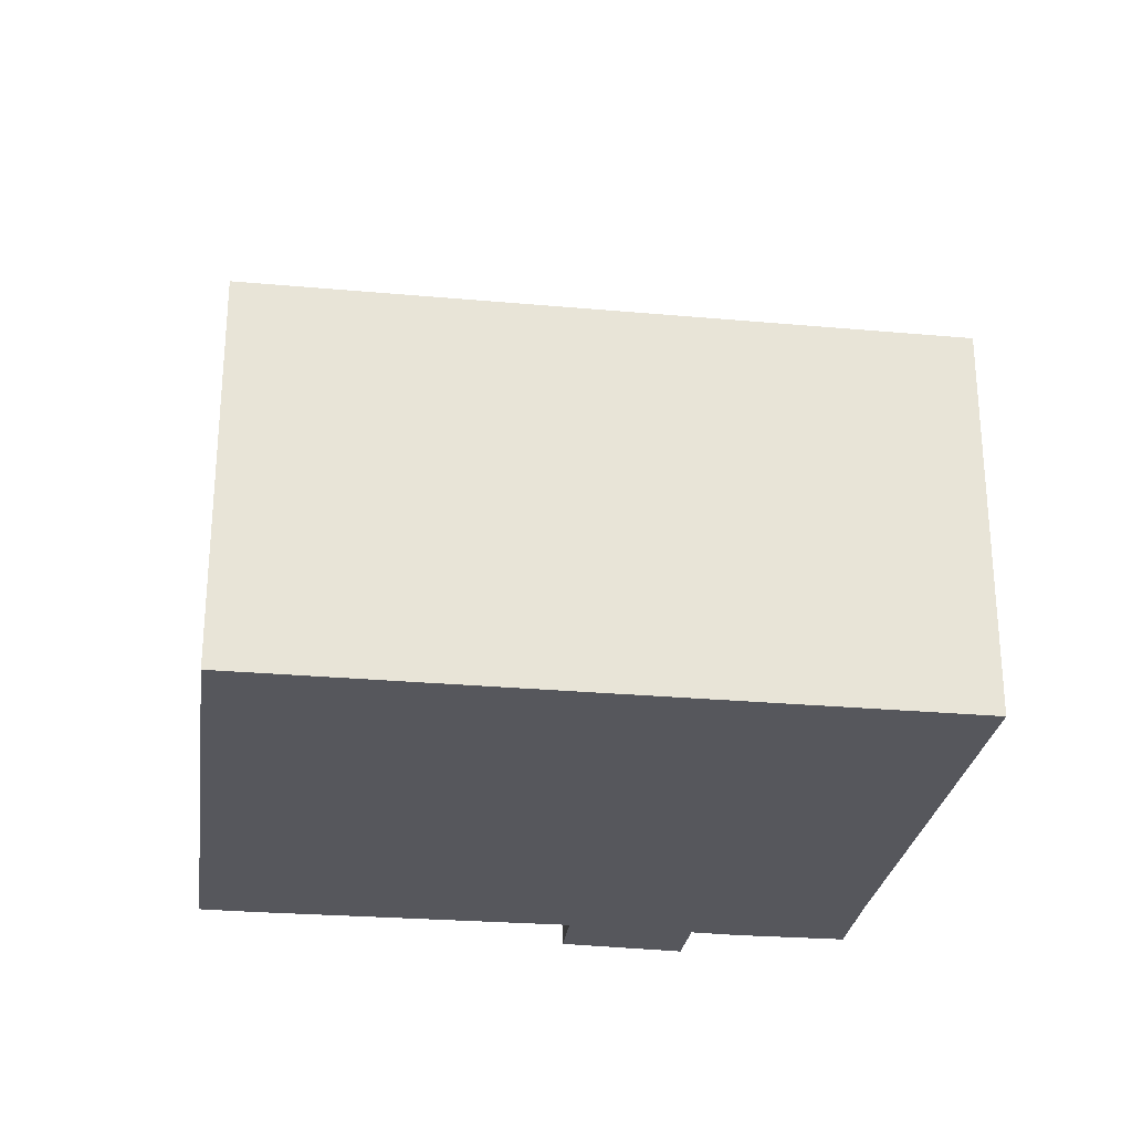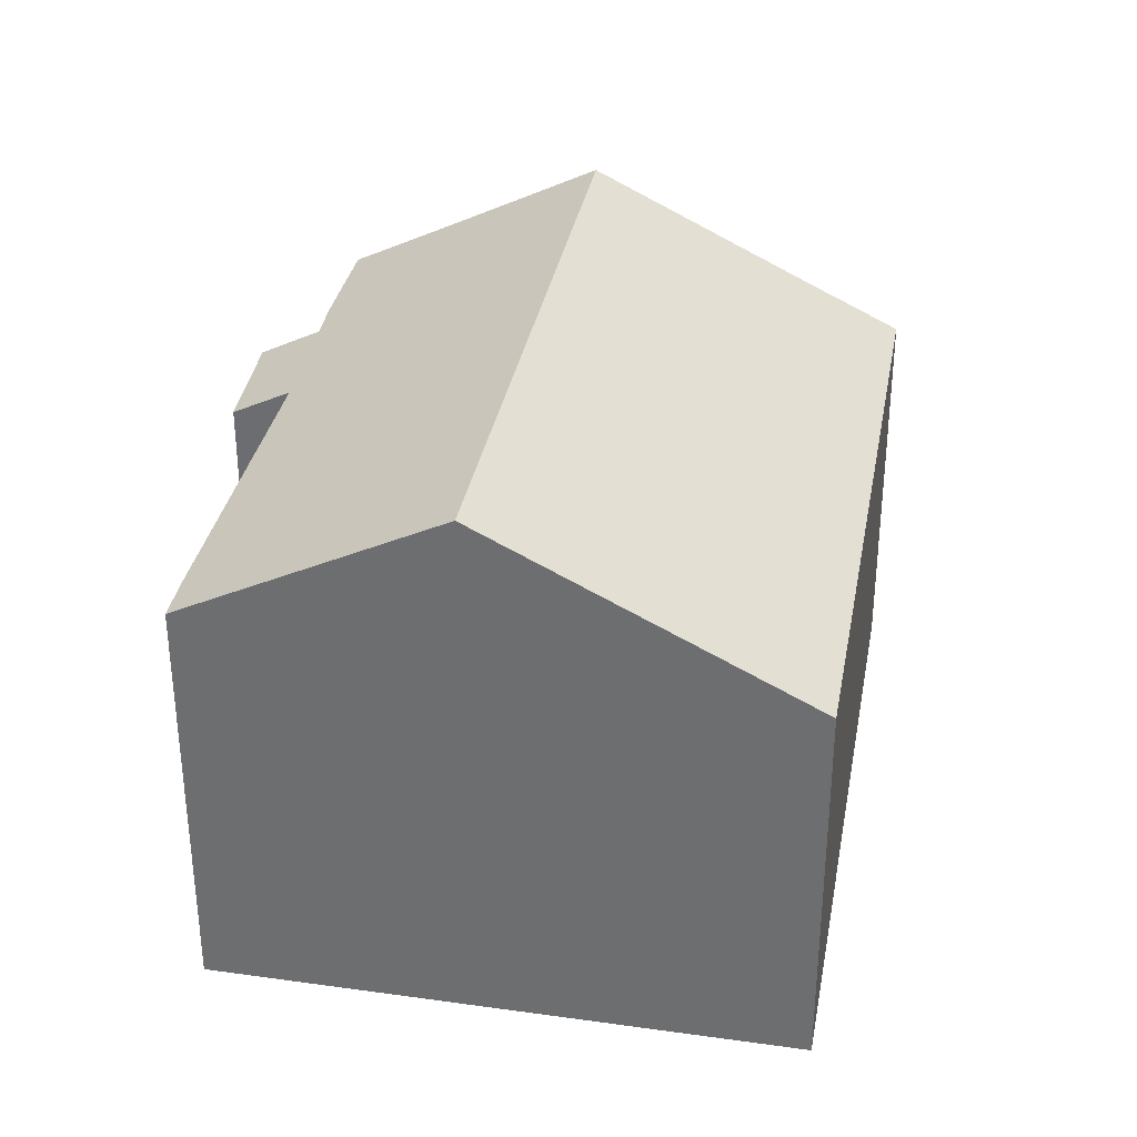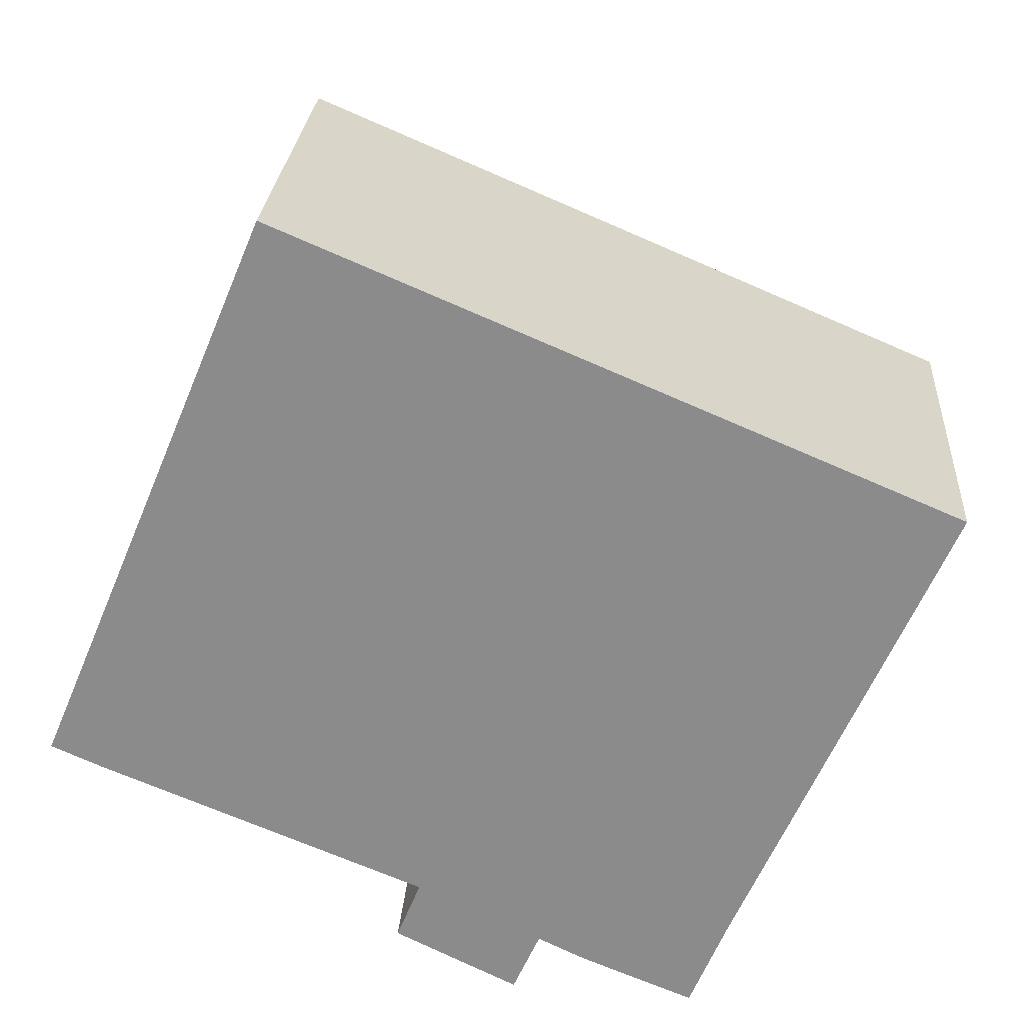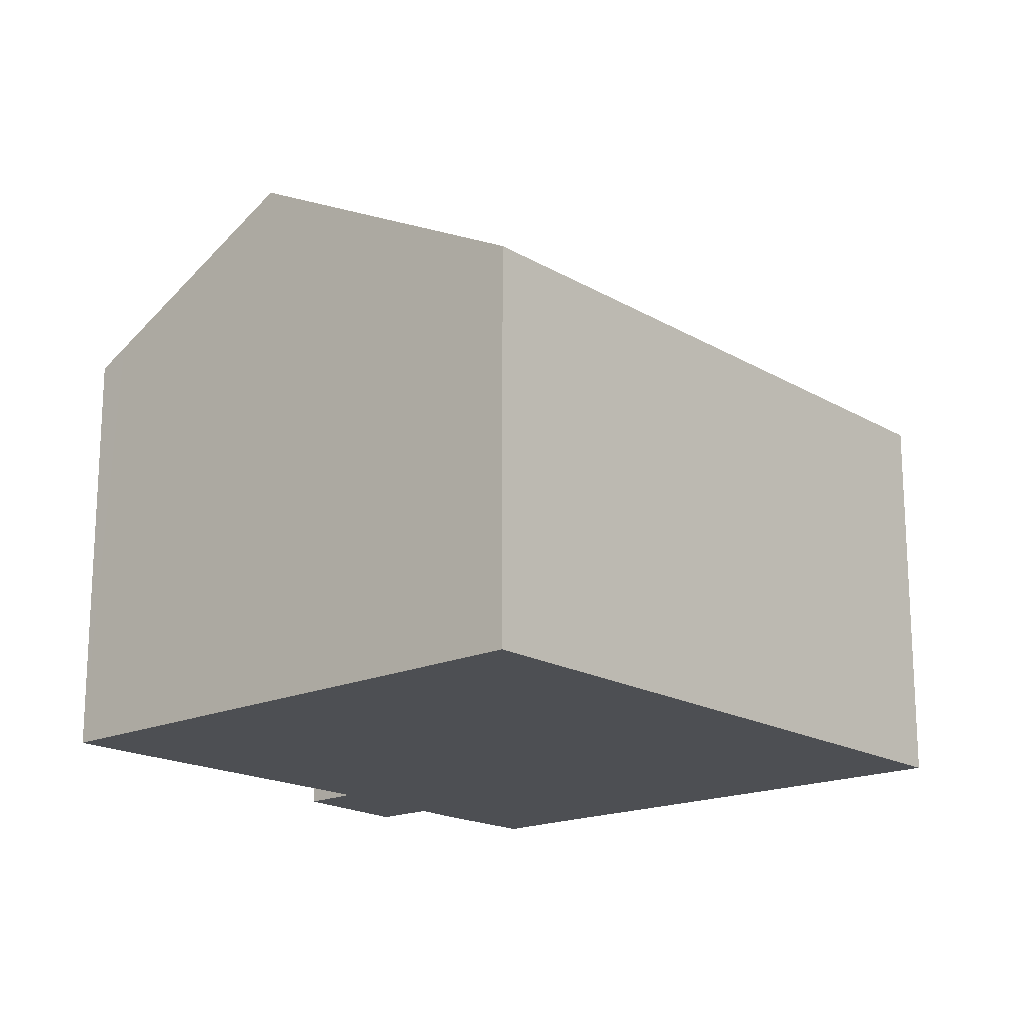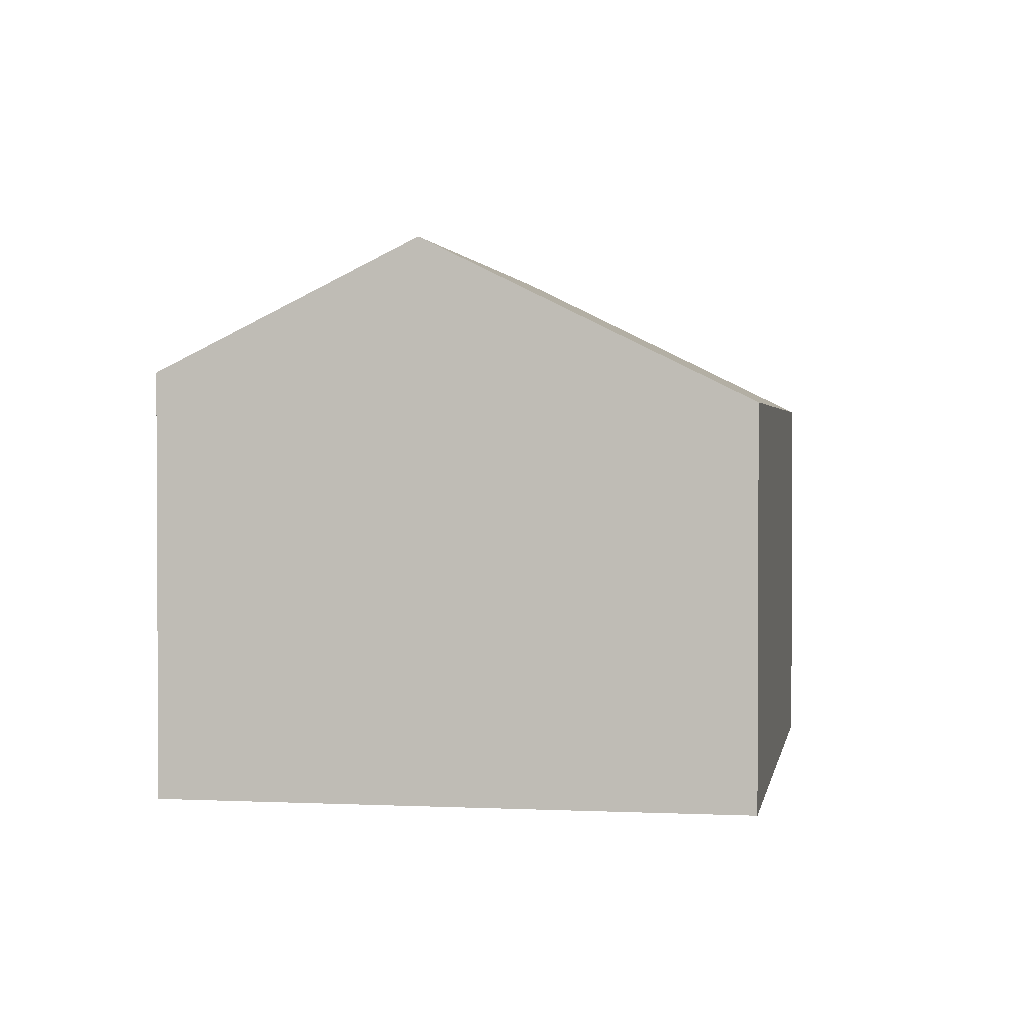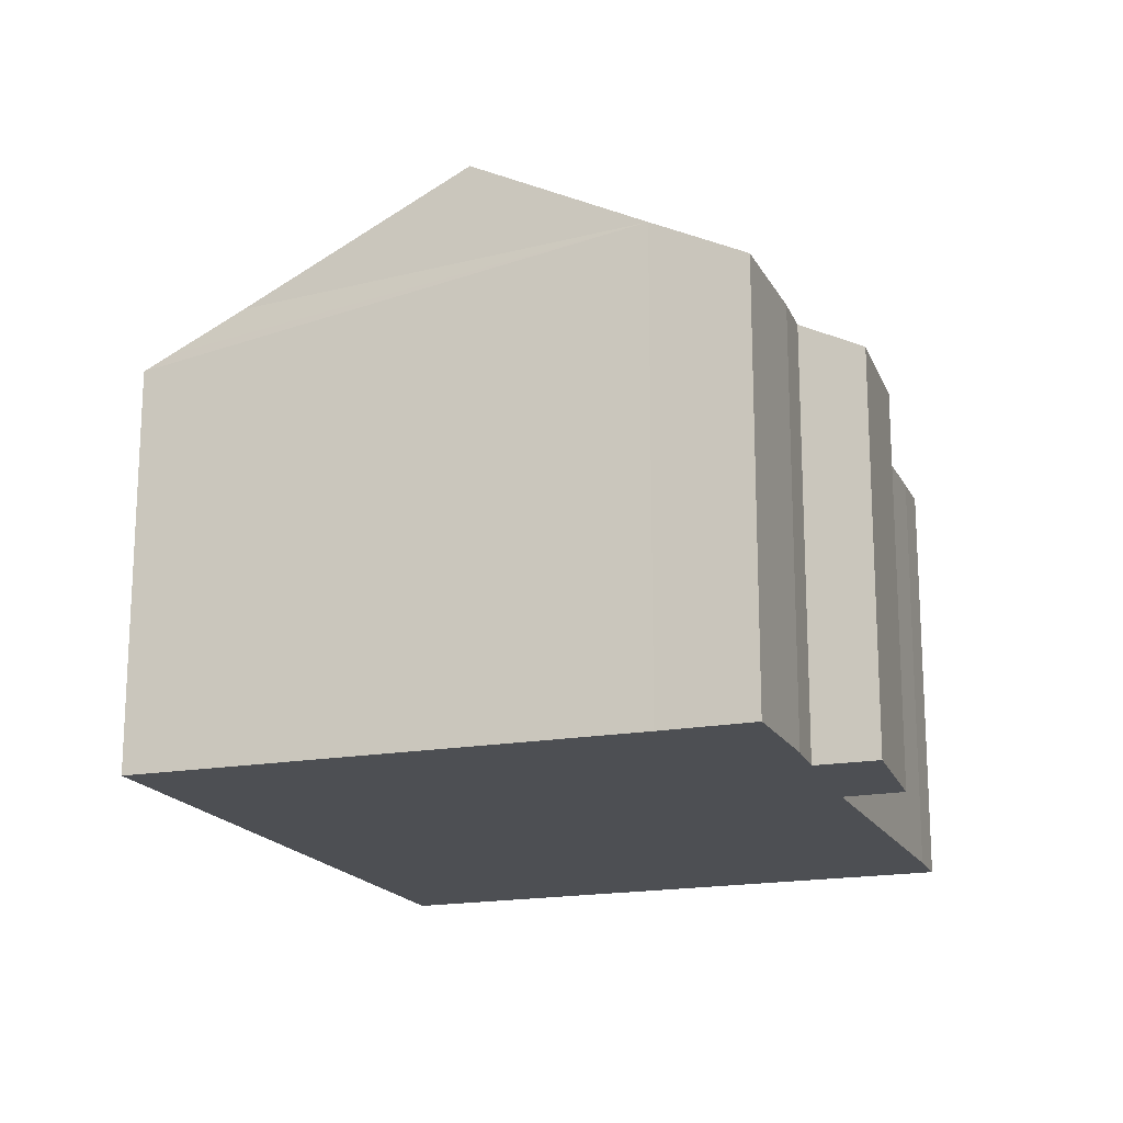
<metadata>
{"format":"obj","ext":"obj","renderer":"f3d","projection":"perspective","resolution":1024,"background":"white","views":[{"elev":-27.6,"azim":15.2,"up":"+Y"},{"elev":34.1,"azim":-56.6,"up":"+Y"},{"elev":25.5,"azim":3.9,"up":"+Z"},{"elev":-17.9,"azim":-25.7,"up":"+Y"},{"elev":1.7,"azim":-57.3,"up":"+Y"},{"elev":-18.0,"azim":132.8,"up":"+Y"}]}
</metadata>
<code>
v  18.86 8.887 5.437
v  5.02 8.588 12
v  19.11 8.588 5.992
v  2.241 12.12 5.356
v  18.19 9.685 3.956
v  16.21 12.12 -0.599
v  7.427 8.662 -4.52
v  7.928 9.319 -3.279
v  10.01 8.585 -5.791
v  14.7 10.27 -4.057
v  13.92 9.266 -5.953
v  11.56 9.242 -4.996
v  10.57 9.268 -4.518
v  1.066 9.265 -0.472
v  0.277 9.625 0.661
v  0 9.273 5.678e-16
v  0 0 0
v  5.02 -7.348e-16 12
v  0.277 -4.047e-17 0.661
v  2.241 -3.28e-16 5.356
v  19.11 -3.669e-16 5.992
v  14.7 2.484e-16 -4.057
v  18.86 -3.329e-16 5.437
v  16.21 3.668e-17 -0.599
v  18.19 -2.422e-16 3.956
v  13.92 3.645e-16 -5.953
v  11.56 3.059e-16 -4.996
v  10.57 2.766e-16 -4.518
v  10.01 3.546e-16 -5.791
v  7.928 2.008e-16 -3.279
v  1.066 2.89e-17 -0.472
v  7.427 2.768e-16 -4.52
g defaultobject
f 1 2 3
f 2 1 4
f 4 1 5
f 4 5 6
f 7 8 9
f 10 4 6
f 4 10 11
f 4 11 12
f 4 12 13
f 4 13 9
f 4 9 8
f 4 8 14
f 4 14 15
f 15 14 16
f 17 15 16
f 15 17 4
f 4 17 2
f 2 17 18
f 18 17 19
f 18 19 20
f 18 3 2
f 3 18 21
f 5 10 6
f 10 5 1
f 10 1 3
f 10 3 21
f 10 21 22
f 22 21 23
f 22 23 24
f 24 23 25
f 26 12 11
f 12 26 27
f 28 12 27
f 28 9 13
f 9 28 29
f 30 14 8
f 14 30 31
f 22 11 10
f 11 22 26
f 28 13 12
f 9 32 7
f 32 9 29
f 14 17 16
f 17 14 31
f 7 30 8
f 30 7 32
f 29 30 32
f 30 29 28
f 31 19 17
f 19 31 30
f 19 30 20
f 20 30 28
f 20 28 27
f 20 27 26
f 20 26 22
f 20 22 18
f 18 22 24
f 18 24 25
f 18 25 21
f 21 25 23

</code>
